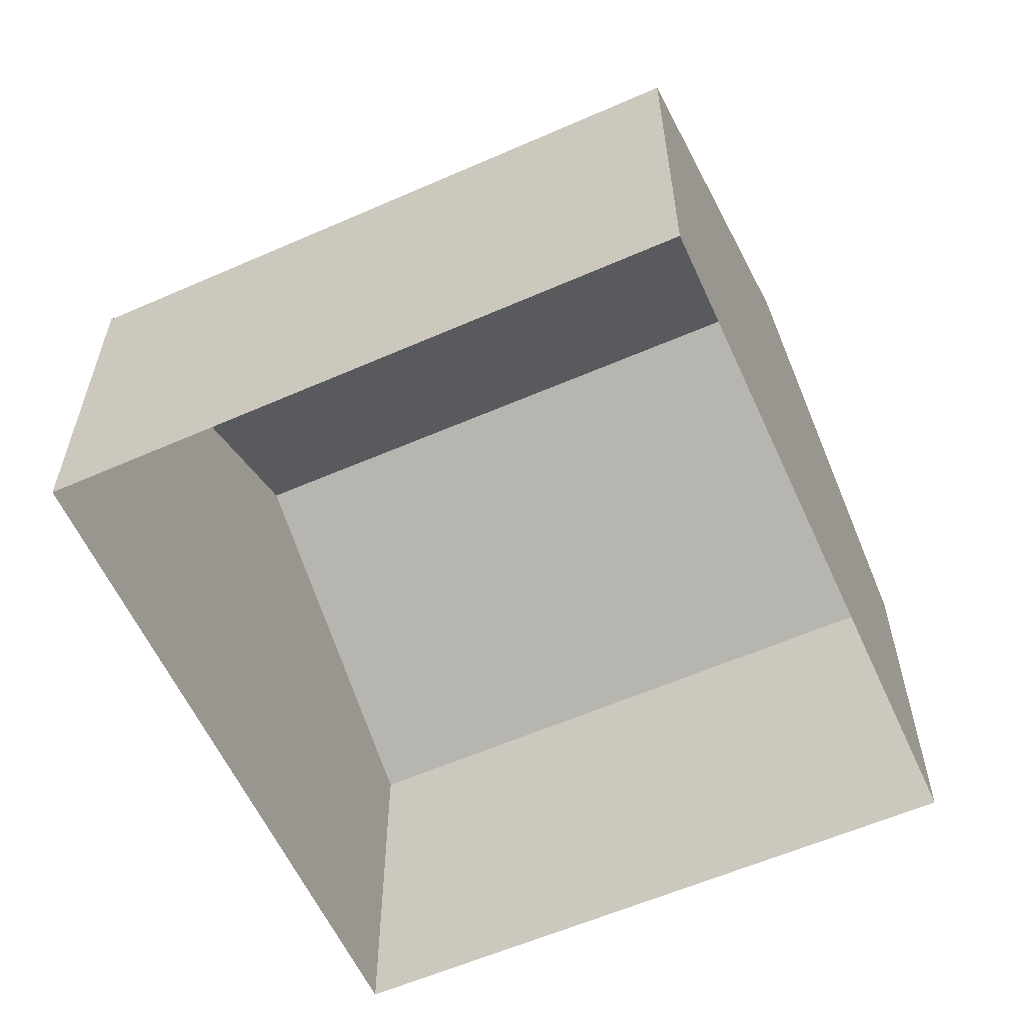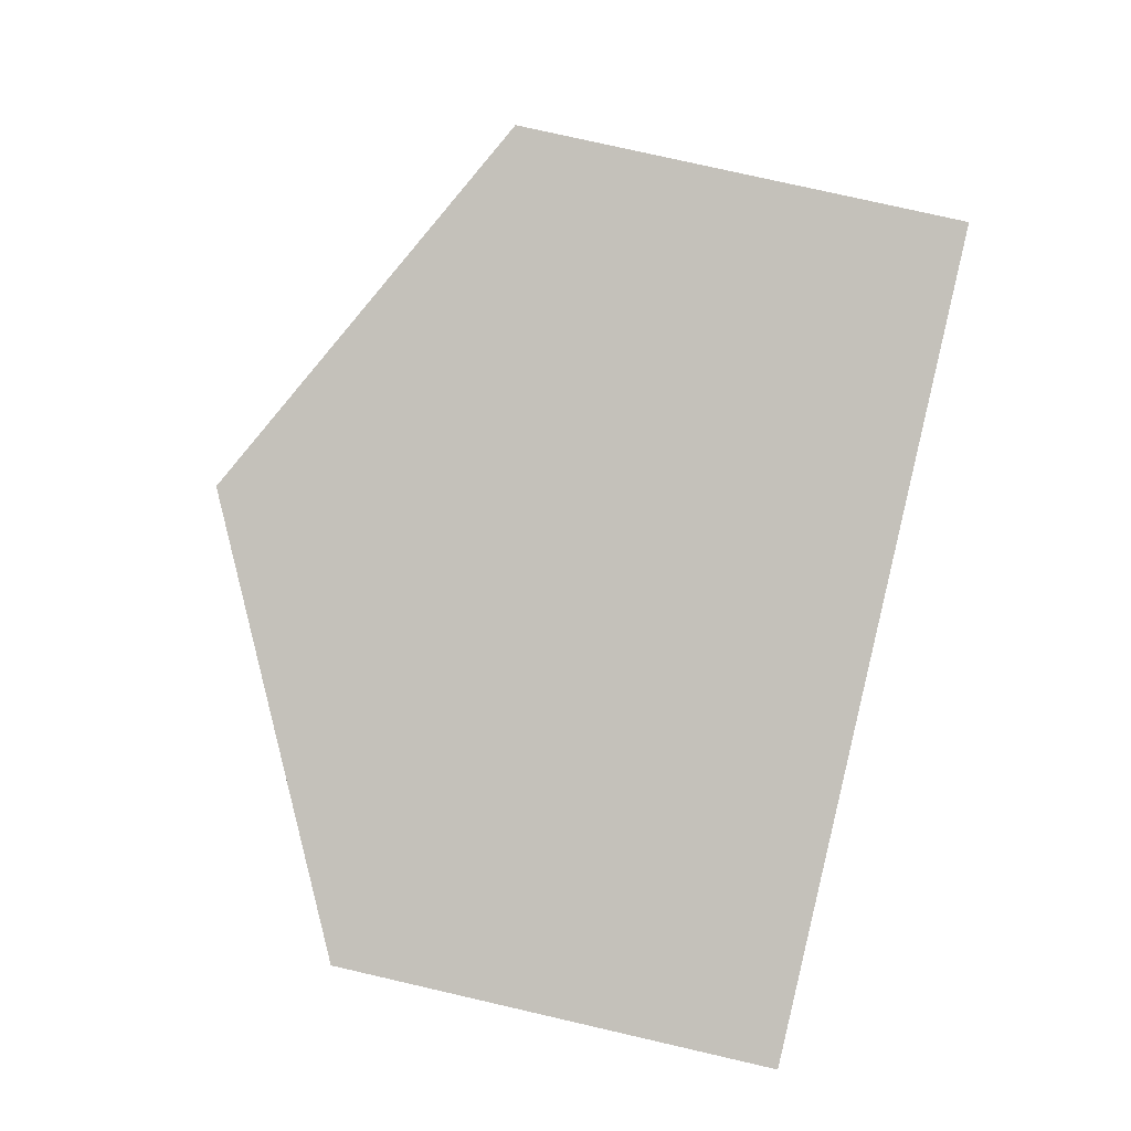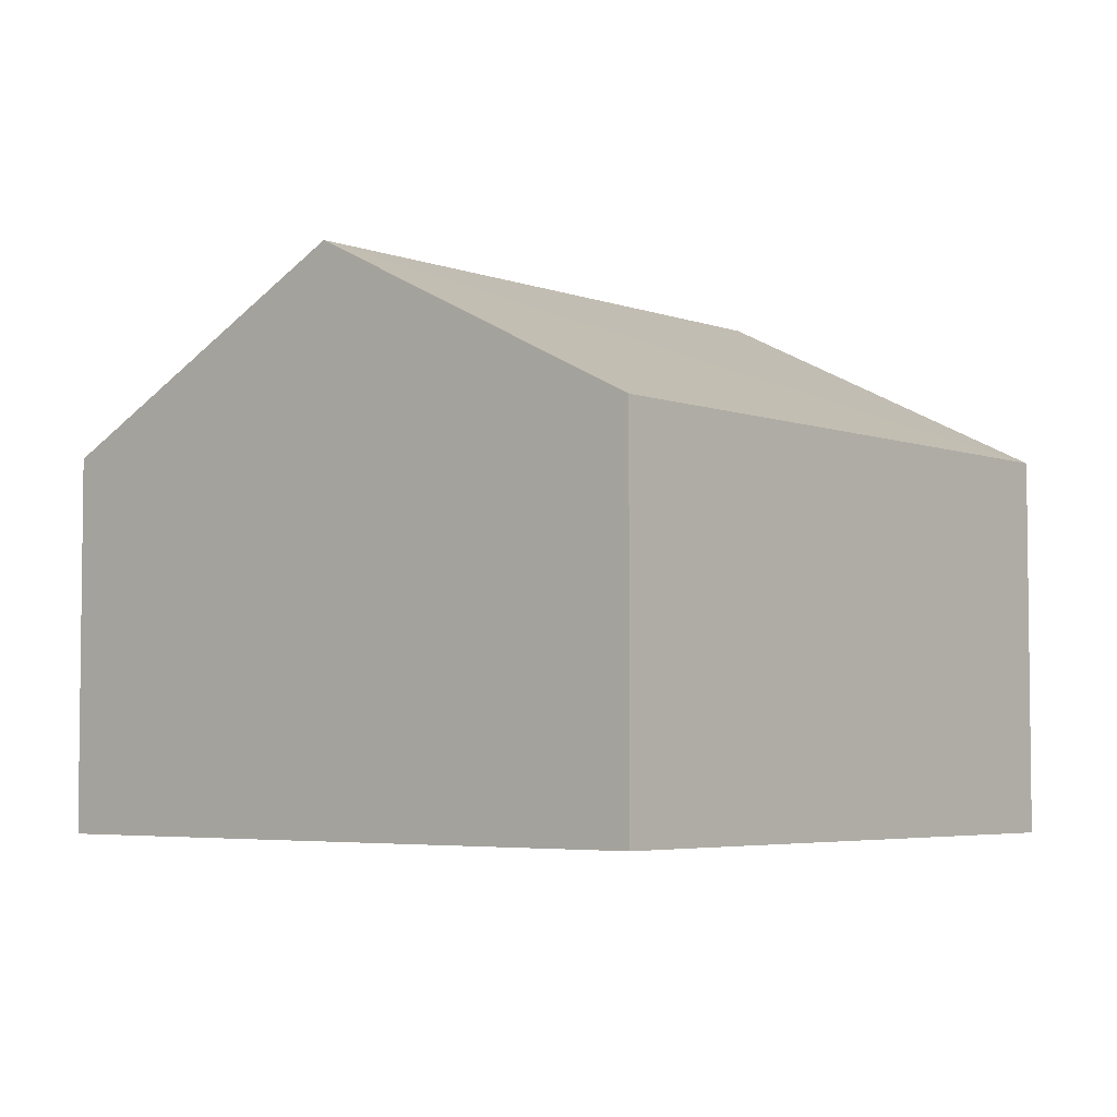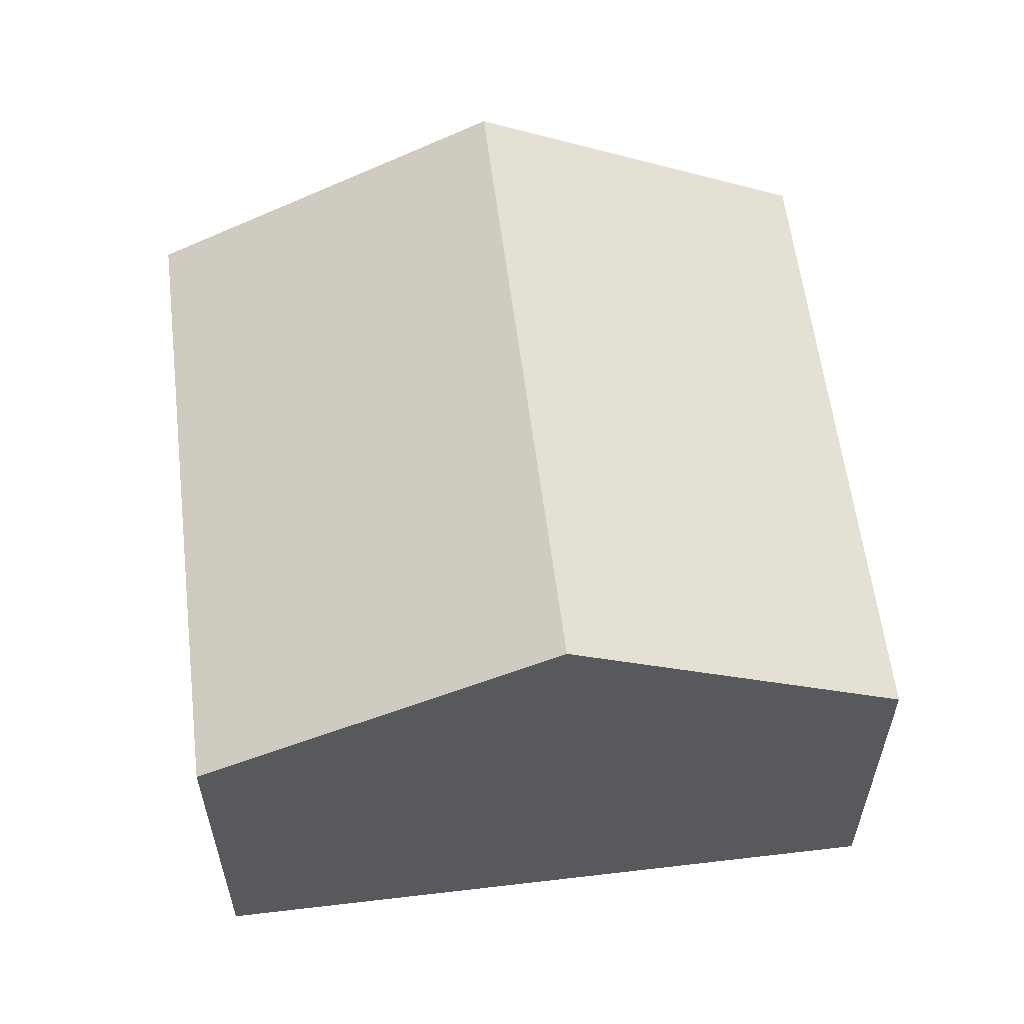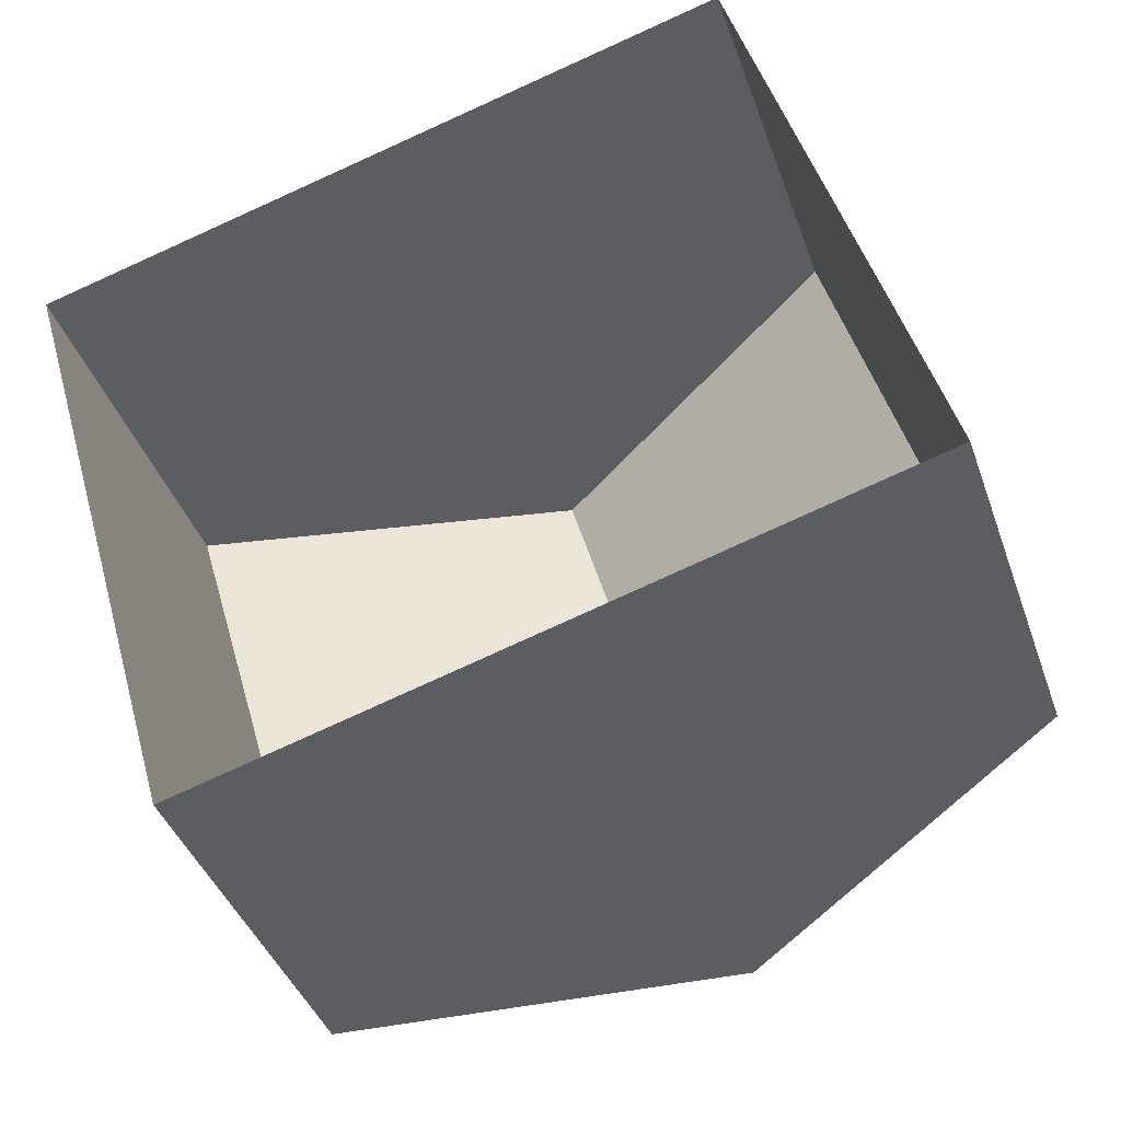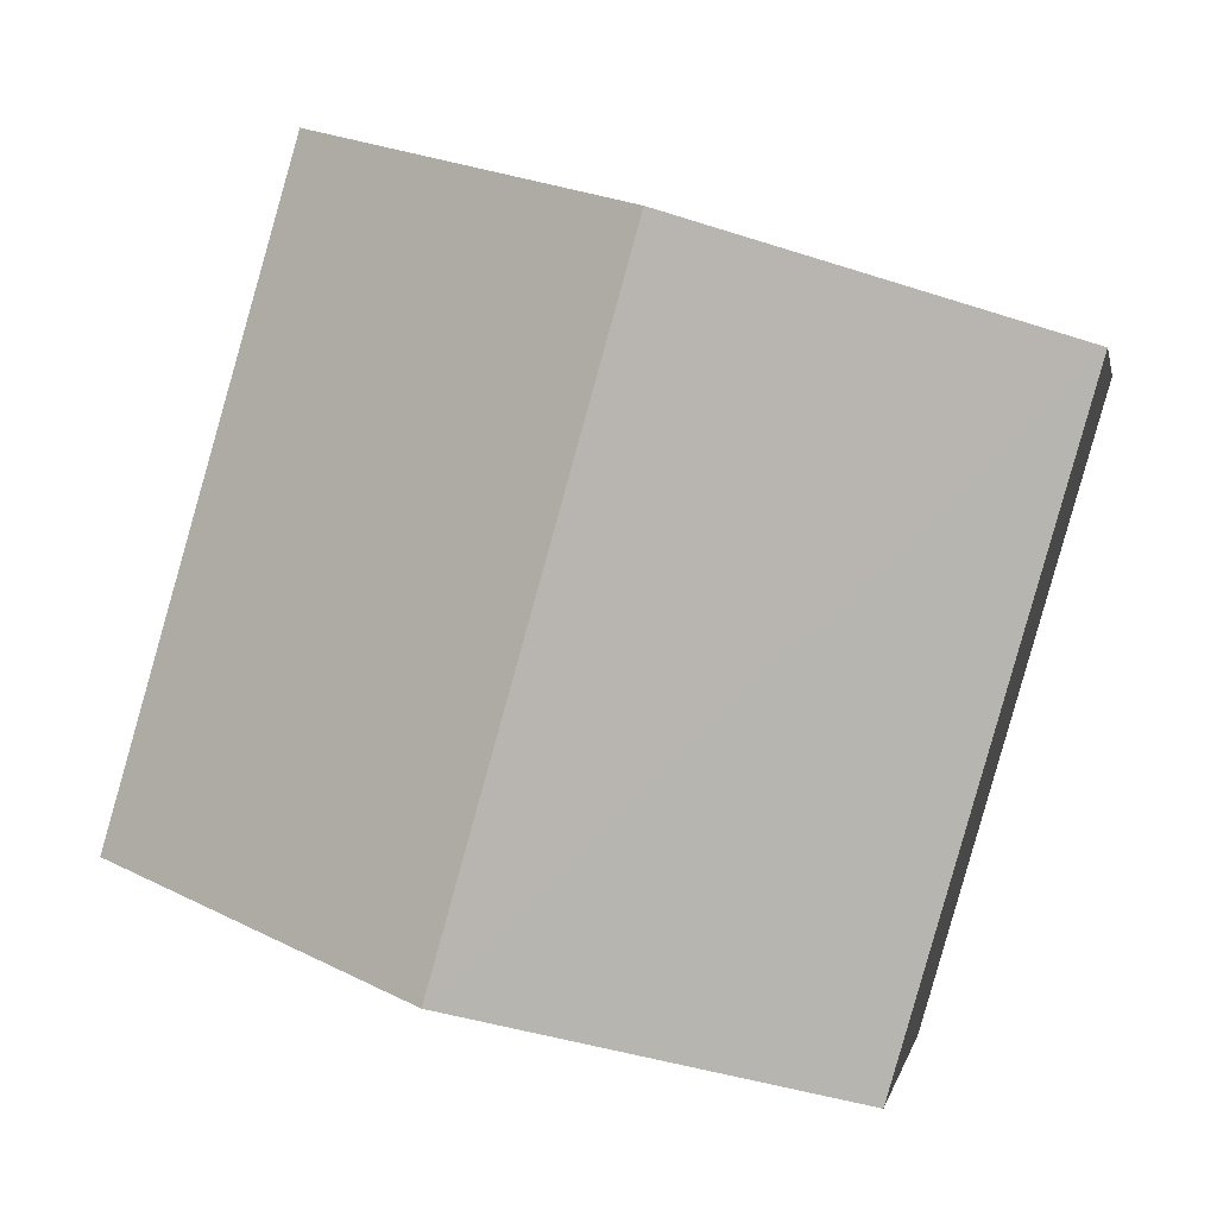
<metadata>
{"format":"obj","ext":"obj","renderer":"f3d","projection":"perspective","resolution":1024,"background":"white","views":[{"elev":-59.1,"azim":98.2,"up":"+Z"},{"elev":75.5,"azim":103.0,"up":"+Y"},{"elev":-4.5,"azim":24.3,"up":"+Z"},{"elev":58.9,"azim":157.0,"up":"+Z"},{"elev":-40.2,"azim":-161.6,"up":"+Y"},{"elev":1.0,"azim":10.4,"up":"+Y"}]}
</metadata>
<code>
v 1.217e+04 -1.553e+04 20.04
v 1.216e+04 -1.552e+04 20.04
v 1.217e+04 -1.552e+04 20.04
v 1.218e+04 -1.552e+04 20.04
v 1.216e+04 -1.552e+04 25.6
v 1.217e+04 -1.552e+04 28.23
v 1.217e+04 -1.552e+04 25.6
v 1.217e+04 -1.553e+04 28.23
v 1.218e+04 -1.552e+04 25.6
v 1.217e+04 -1.553e+04 25.6
f 1 2 3
f 4 1 3
f 5 6 7
f 8 6 5
f 6 8 9
f 9 8 10
f 8 5 10
f 6 9 7
f 9 4 3
f 7 9 3
f 9 1 4
f 9 10 1
f 10 2 1
f 10 5 2
f 7 3 2
f 5 7 2

</code>
